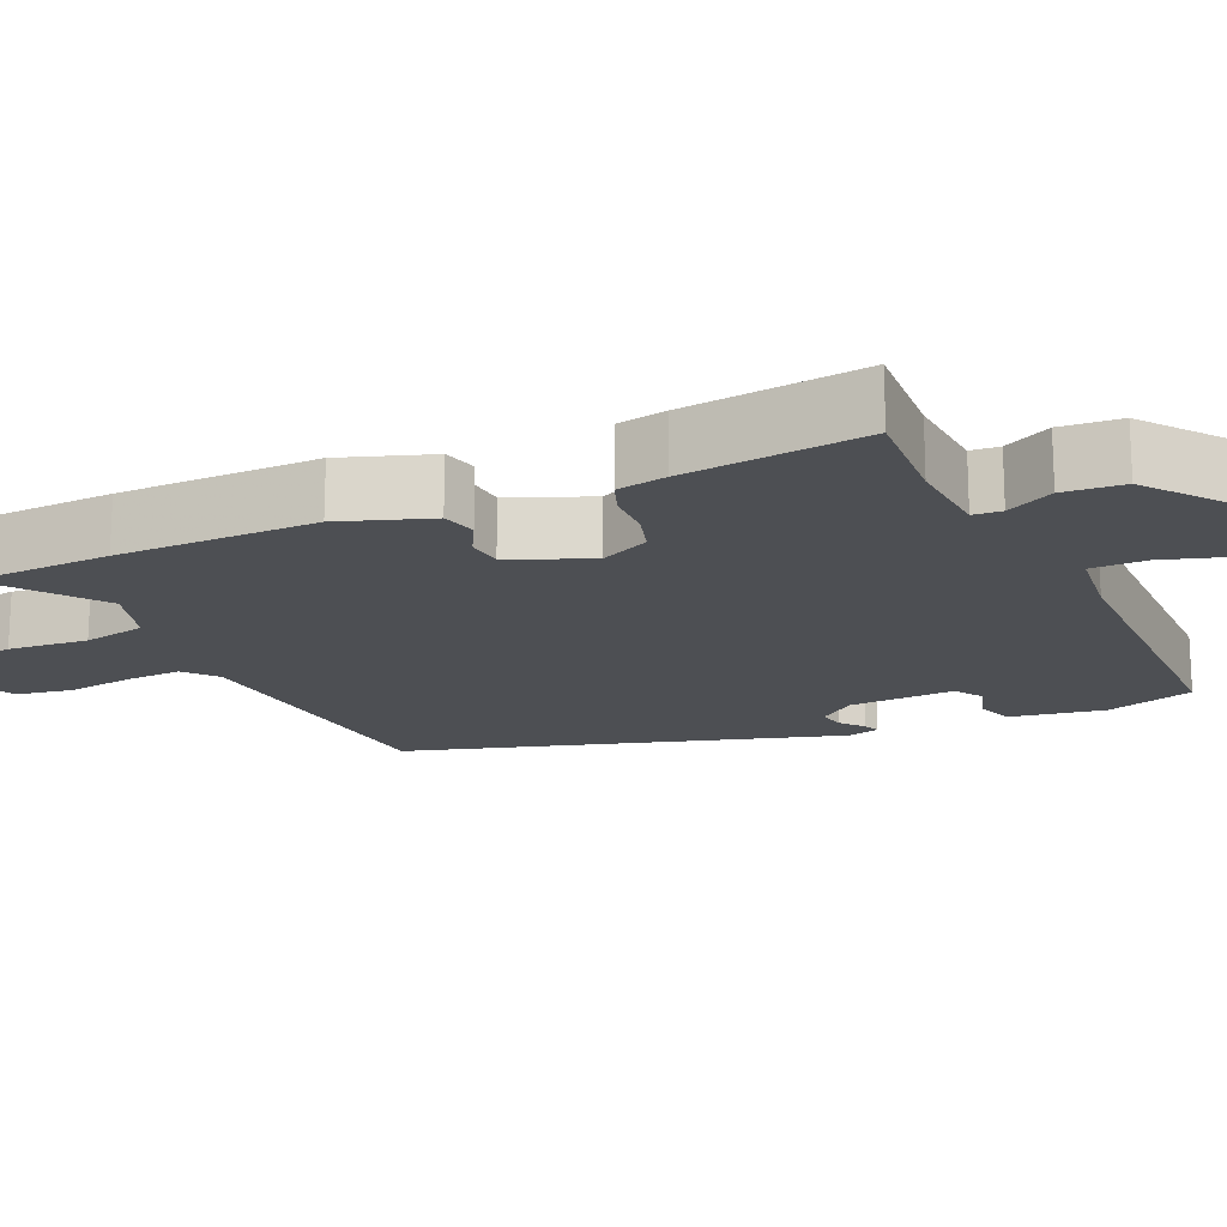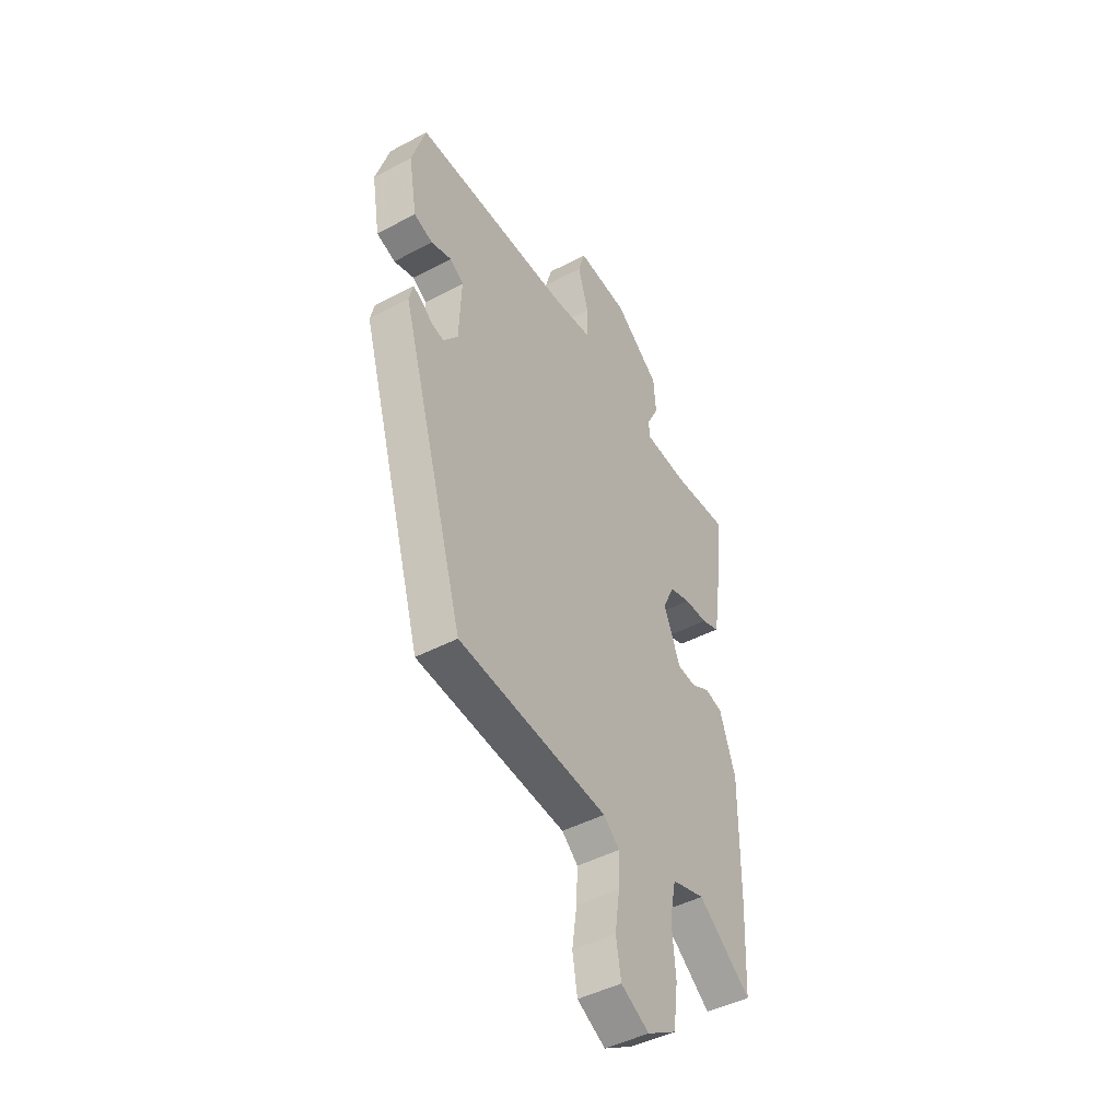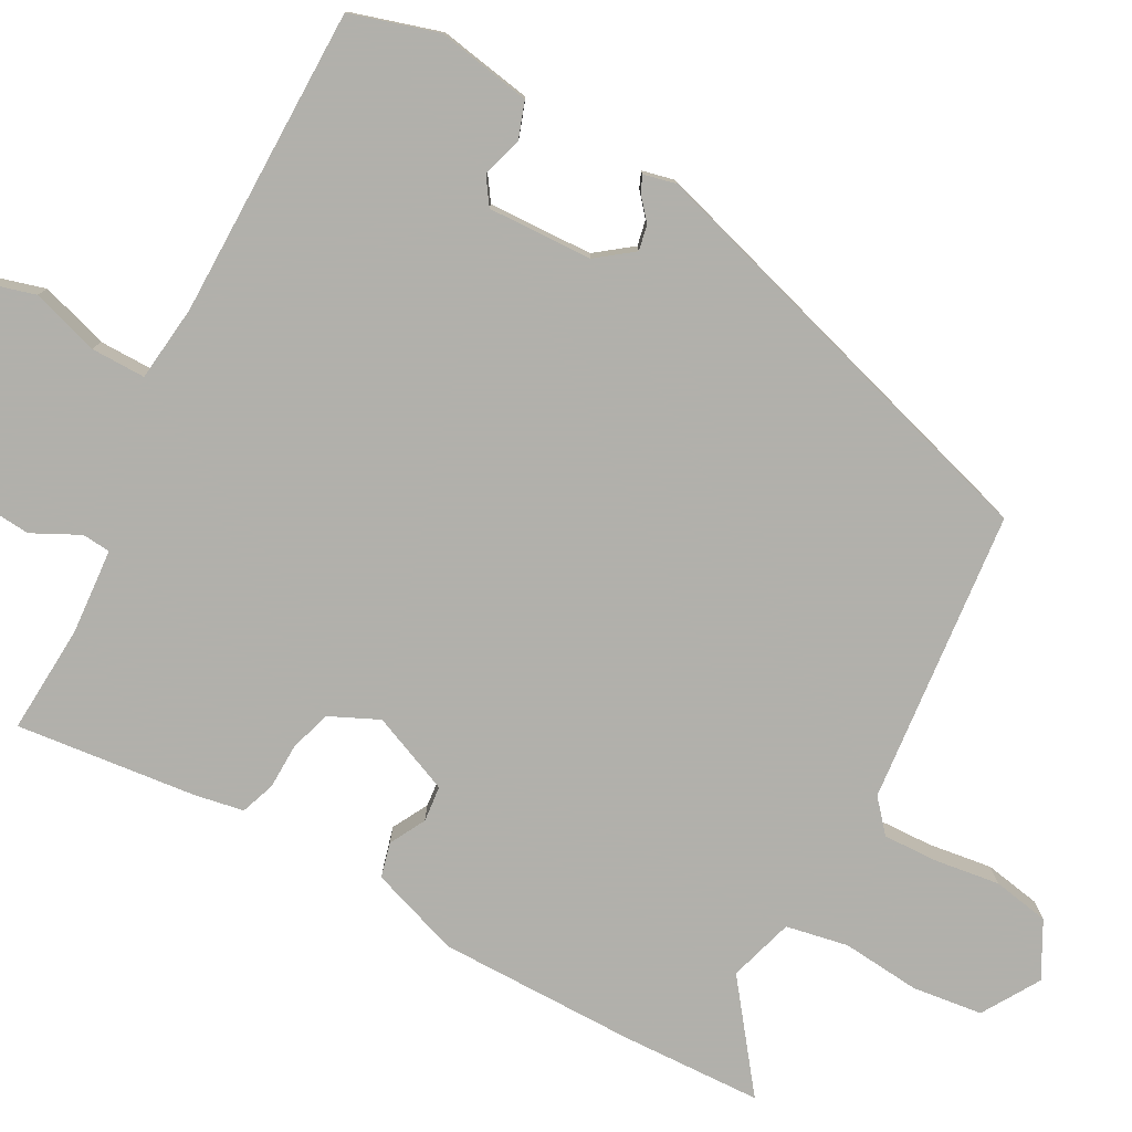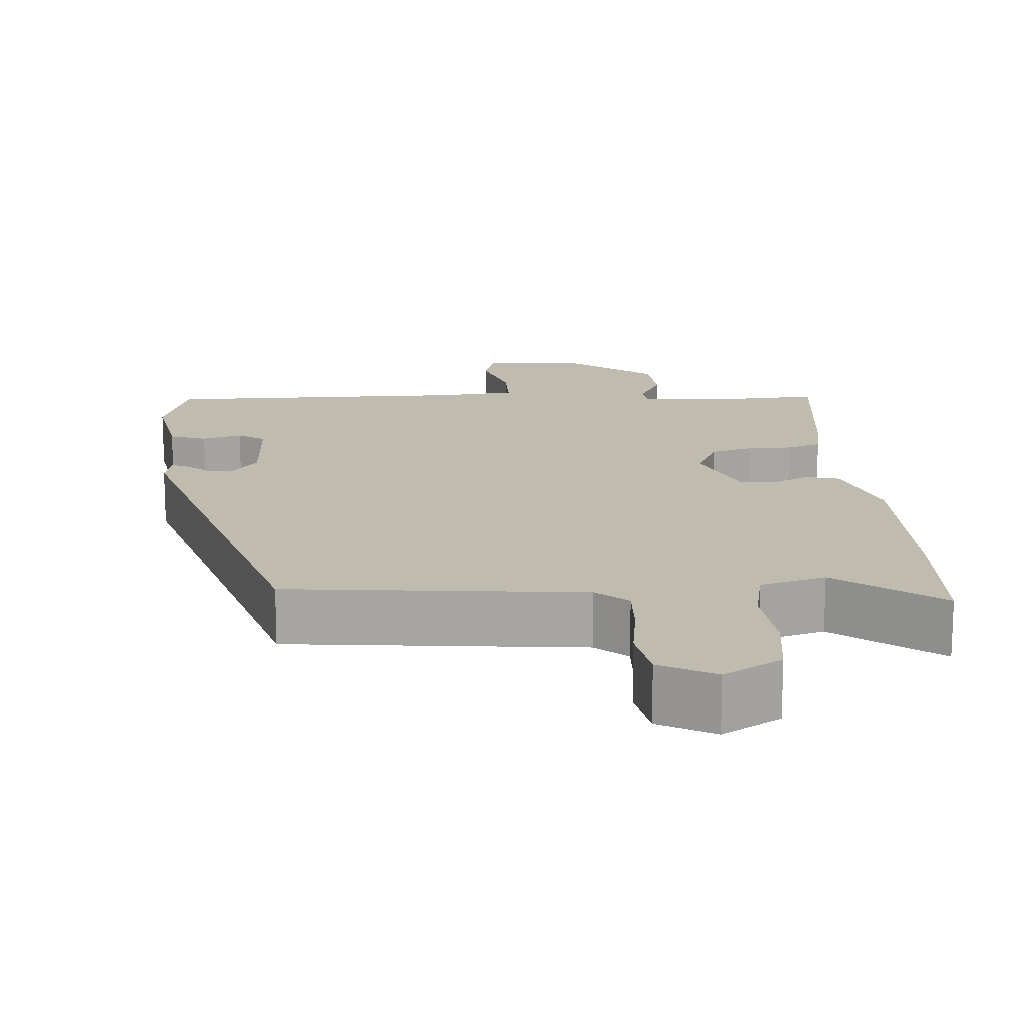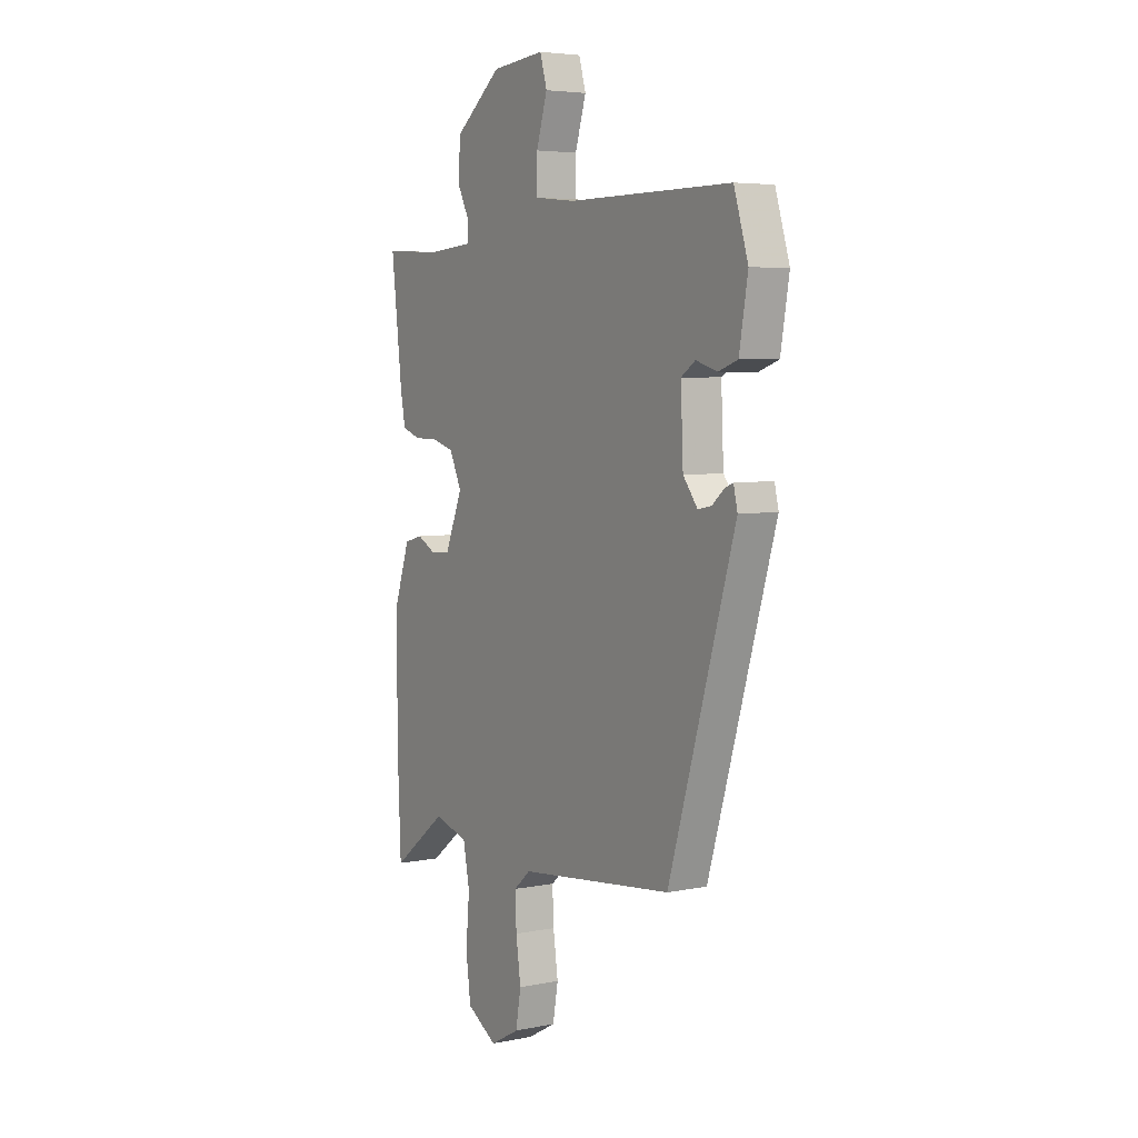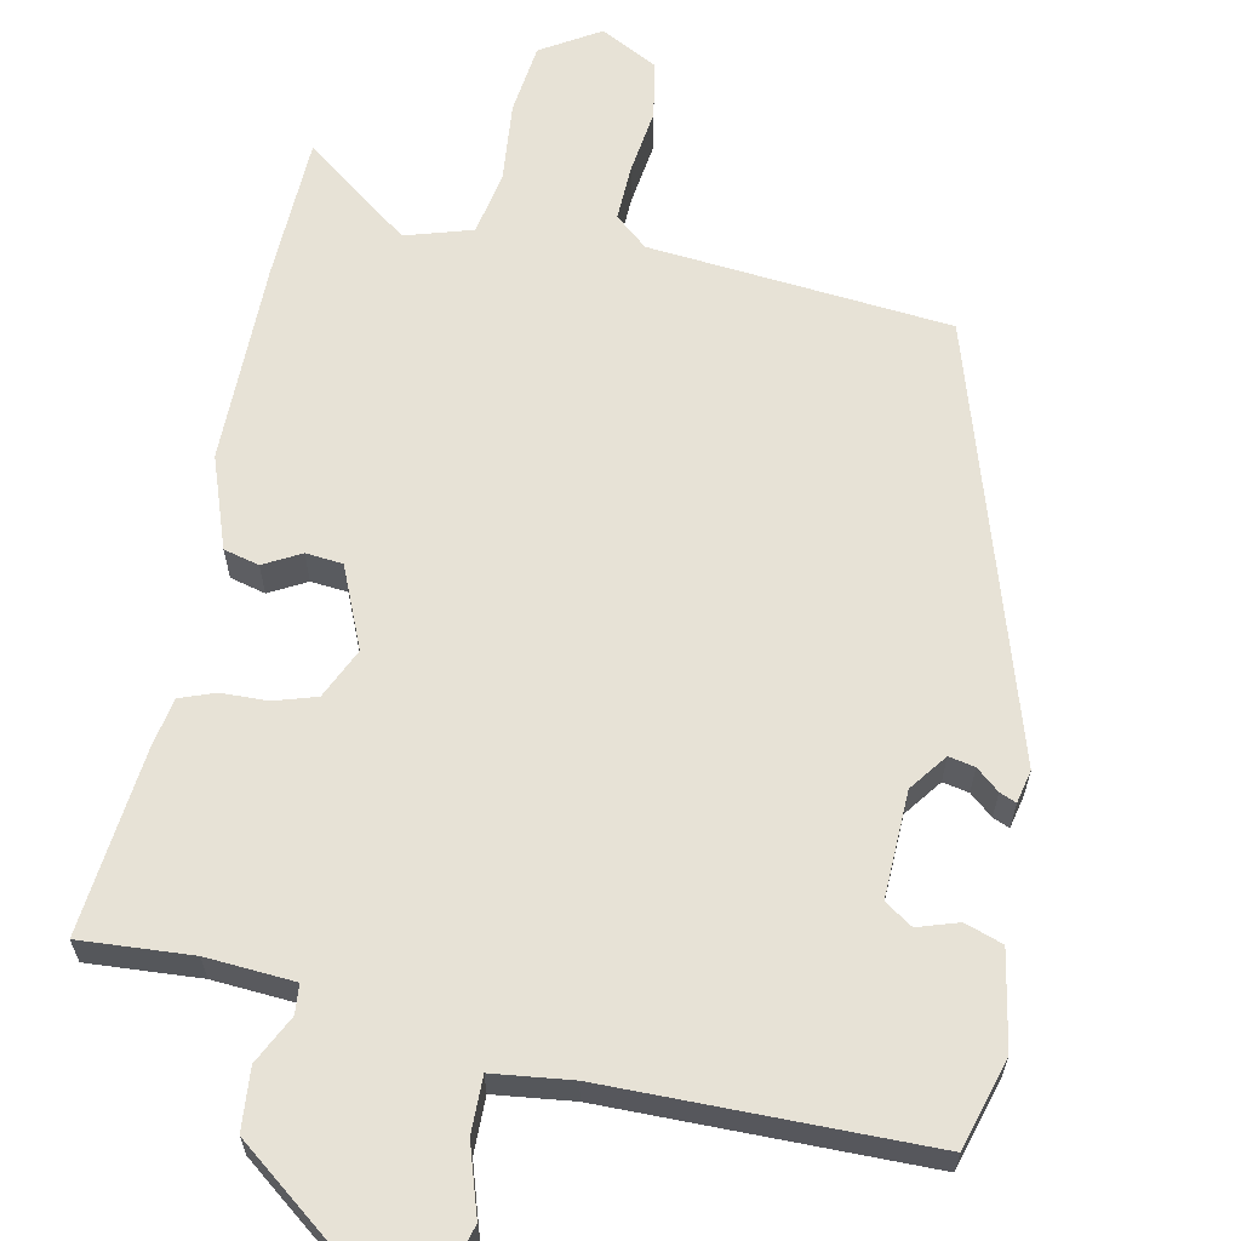
<metadata>
{"format":"obj","ext":"obj","renderer":"f3d","projection":"perspective","resolution":1024,"background":"white","views":[{"elev":-17.9,"azim":-66.0,"up":"+Y"},{"elev":-45.2,"azim":121.6,"up":"+Z"},{"elev":-78.5,"azim":61.2,"up":"+Y"},{"elev":15.9,"azim":175.9,"up":"+Y"},{"elev":5.0,"azim":57.6,"up":"+Z"},{"elev":63.1,"azim":11.0,"up":"+Y"}]}
</metadata>
<code>
v 0.311 0.07 -0.489
v -0.071 0.07 -0.529
v -0.112 0.07 -0.565
v -0.109 0.07 -0.637
v -0.097 0.07 -0.721
v -0.11 0.07 -0.795
v -0.182 0.07 -0.834
v -0.257 0.07 -0.789
v -0.269 0.07 -0.698
v -0.26 0.07 -0.595
v -0.276 0.07 -0.514
v -0.361 0.07 -0.489
v -0.496 0.07 -0.593
v -0.504 0.07 -0.409
v -0.506 0.07 -0.15
v -0.466 0.07 -0.033
v -0.421 0.07 -0.021
v -0.374 0.07 -0.046
v -0.327 0.07 -0.041
v -0.284 0.07 0.063
v -0.314 0.07 0.127
v -0.368 0.07 0.143
v -0.427 0.07 0.144
v -0.472 0.07 0.16
v -0.484 0.07 0.224
v -0.511 0.07 0.459
v -0.369 0.07 0.451
v -0.257 0.07 0.46
v -0.254 0.07 0.497
v -0.285 0.07 0.558
v -0.279 0.07 0.636
v -0.164 0.07 0.727
v -0.033 0.07 0.739
v -0.016 0.07 0.68
v -0.043 0.07 0.592
v -0.043 0.07 0.521
v 0.057 0.07 0.51
v 0.461 0.07 0.511
v 0.496 0.07 0.397
v 0.475 0.07 0.274
v 0.427 0.07 0.257
v 0.375 0.07 0.273
v 0.34 0.07 0.249
v 0.346 0.07 0.113
v 0.382 0.07 0.066
v 0.415 0.07 0.073
v 0.444 0.07 0.098
v 0.465 0.07 0.107
v 0.475 0.07 0.065
v 0.311 0 -0.489
v -0.071 0 -0.529
v -0.112 0 -0.565
v -0.109 0 -0.637
v -0.097 0 -0.721
v -0.11 0 -0.795
v -0.182 0 -0.834
v -0.257 0 -0.789
v -0.269 0 -0.698
v -0.26 0 -0.595
v -0.276 0 -0.514
v -0.361 0 -0.489
v -0.496 0 -0.593
v -0.504 0 -0.409
v -0.506 0 -0.15
v -0.466 0 -0.033
v -0.421 0 -0.021
v -0.374 0 -0.046
v -0.327 0 -0.041
v -0.284 0 0.063
v -0.314 0 0.127
v -0.368 0 0.143
v -0.427 0 0.144
v -0.472 0 0.16
v -0.484 0 0.224
v -0.511 0 0.459
v -0.369 0 0.451
v -0.257 0 0.46
v -0.254 0 0.497
v -0.285 0 0.558
v -0.279 0 0.636
v -0.164 0 0.727
v -0.033 0 0.739
v -0.016 0 0.68
v -0.043 0 0.592
v -0.043 0 0.521
v 0.057 0 0.51
v 0.461 0 0.511
v 0.496 0 0.397
v 0.475 0 0.274
v 0.427 0 0.257
v 0.375 0 0.273
v 0.34 0 0.249
v 0.346 0 0.113
v 0.382 0 0.066
v 0.415 0 0.073
v 0.444 0 0.098
v 0.465 0 0.107
v 0.475 0 0.065
f 46 47 48 49
f 45 46 49 1
f 44 45 1 2
f 43 44 2 3
f 39 40 41 42
f 37 38 39 42
f 36 37 42 43
f 32 33 34 35
f 32 35 36
f 29 30 31 32
f 28 29 32 36
f 24 25 26 27
f 22 23 24 27
f 21 22 27 28
f 20 21 28 36
f 15 16 17 18
f 15 18 19
f 12 13 14 15
f 11 12 15 19
f 10 11 19 20
f 8 9 10
f 7 8 10
f 4 5 6 7
f 3 4 7 10
f 20 36 43
f 3 10 20 43
f 98 97 96 95
f 50 98 95 94
f 51 50 94 93
f 52 51 93 92
f 91 90 89 88
f 91 88 87 86
f 92 91 86 85
f 84 83 82 81
f 85 84 81
f 81 80 79 78
f 85 81 78 77
f 76 75 74 73
f 76 73 72 71
f 77 76 71 70
f 85 77 70 69
f 67 66 65 64
f 68 67 64
f 64 63 62 61
f 68 64 61 60
f 69 68 60 59
f 59 58 57
f 59 57 56
f 56 55 54 53
f 59 56 53 52
f 92 85 69
f 92 69 59 52
f 1 50 51 2
f 2 51 52 3
f 3 52 53 4
f 4 53 54 5
f 5 54 55 6
f 6 55 56 7
f 7 56 57 8
f 8 57 58 9
f 9 58 59 10
f 10 59 60 11
f 11 60 61 12
f 12 61 62 13
f 13 62 63 14
f 14 63 64 15
f 15 64 65 16
f 16 65 66 17
f 17 66 67 18
f 18 67 68 19
f 19 68 69 20
f 20 69 70 21
f 21 70 71 22
f 22 71 72 23
f 23 72 73 24
f 24 73 74 25
f 25 74 75 26
f 26 75 76 27
f 27 76 77 28
f 28 77 78 29
f 29 78 79 30
f 30 79 80 31
f 31 80 81 32
f 32 81 82 33
f 33 82 83 34
f 34 83 84 35
f 35 84 85 36
f 36 85 86 37
f 37 86 87 38
f 38 87 88 39
f 39 88 89 40
f 40 89 90 41
f 41 90 91 42
f 42 91 92 43
f 43 92 93 44
f 44 93 94 45
f 45 94 95 46
f 46 95 96 47
f 47 96 97 48
f 48 97 98 49
f 49 98 50 1

</code>
